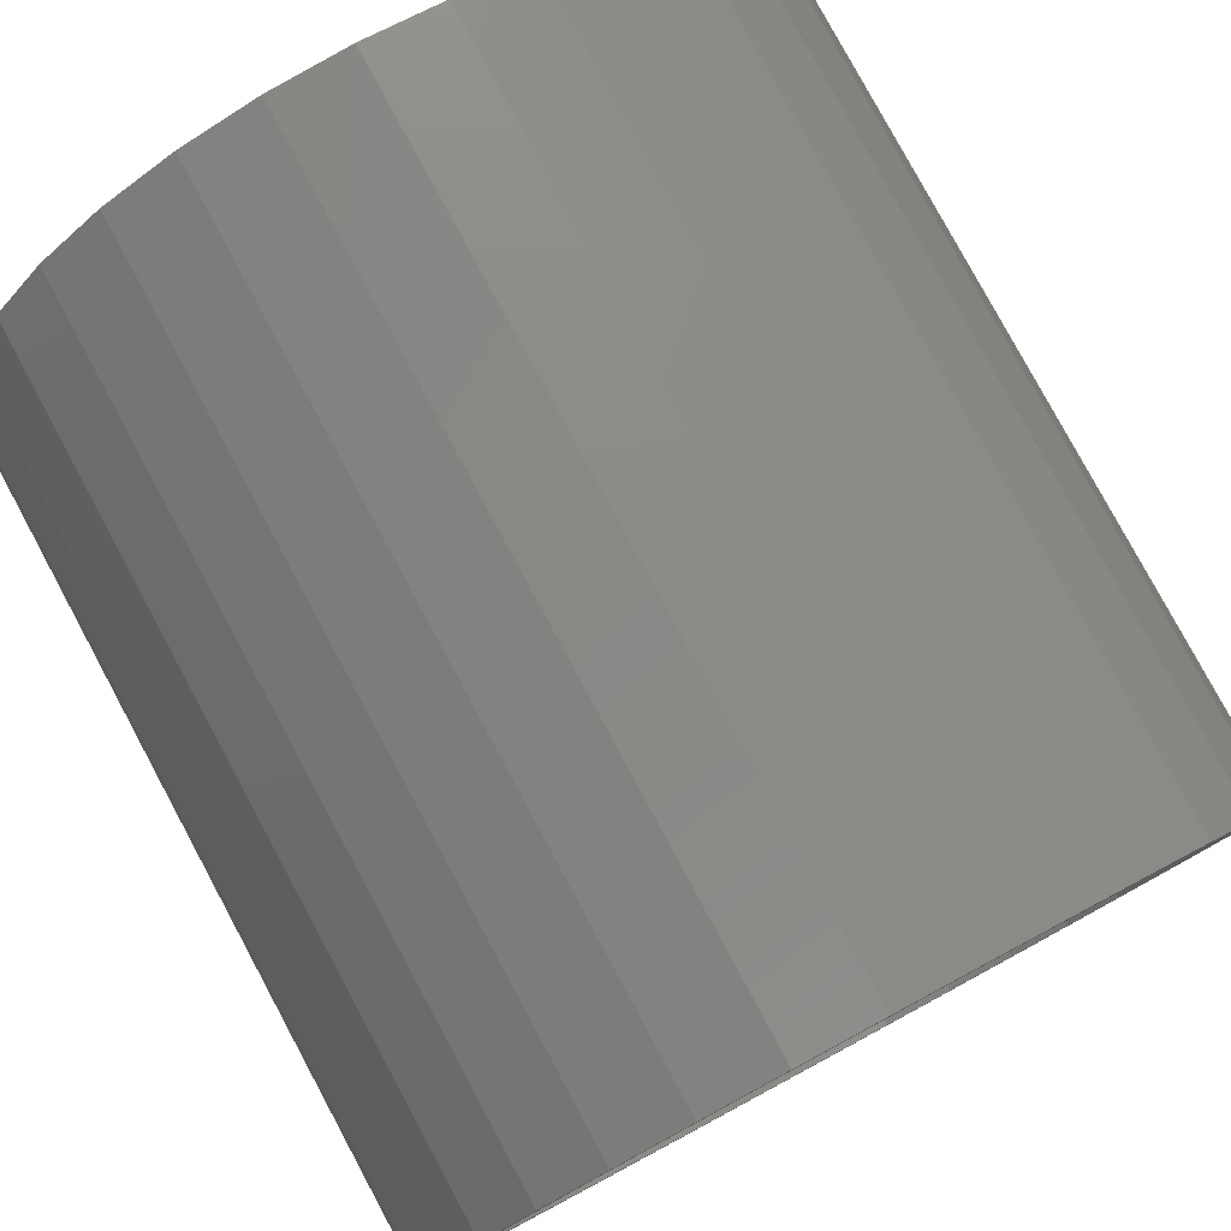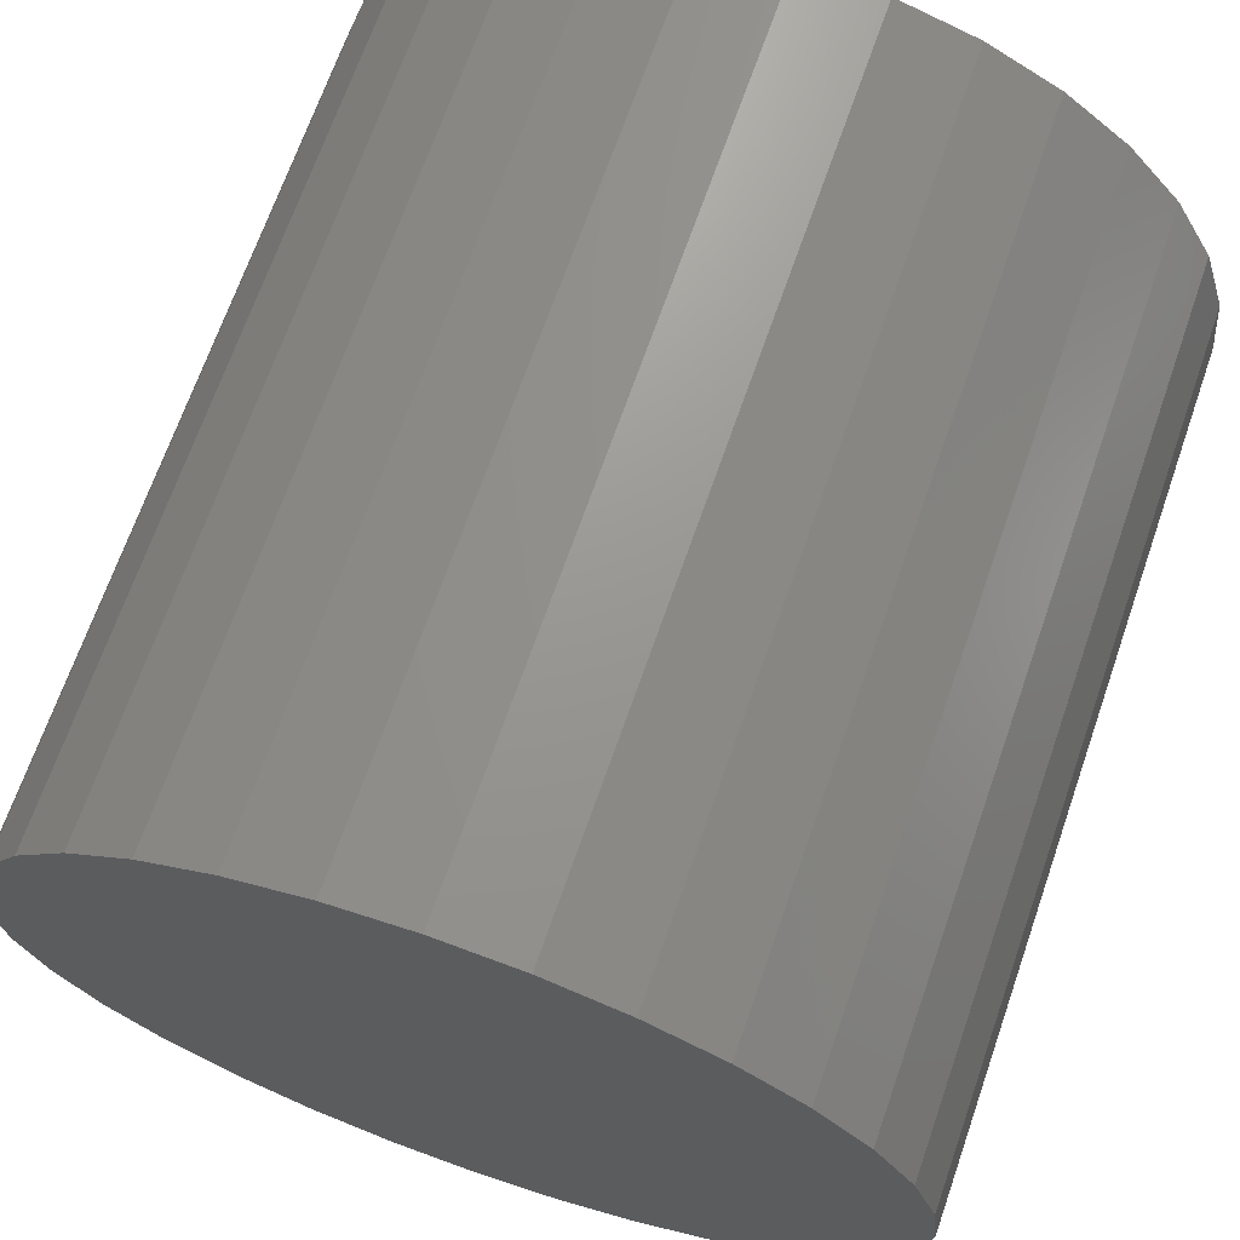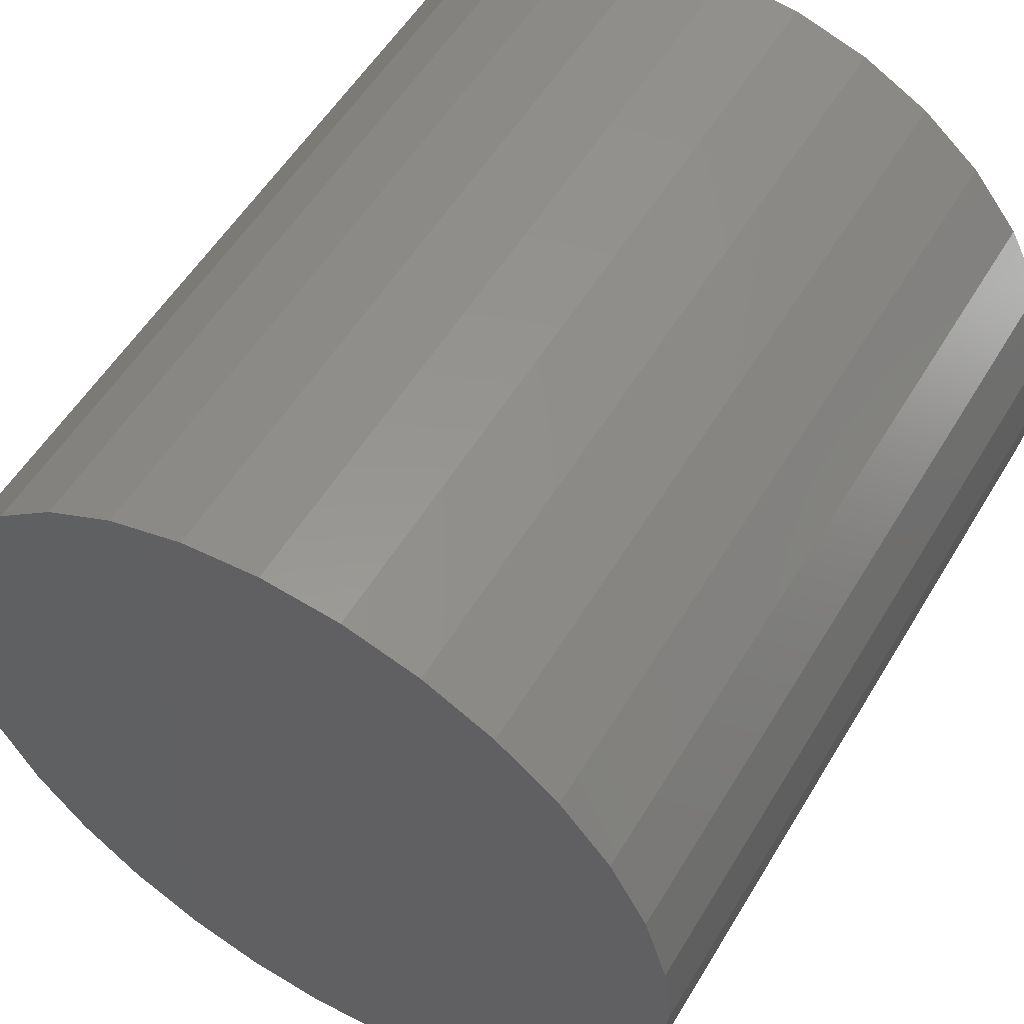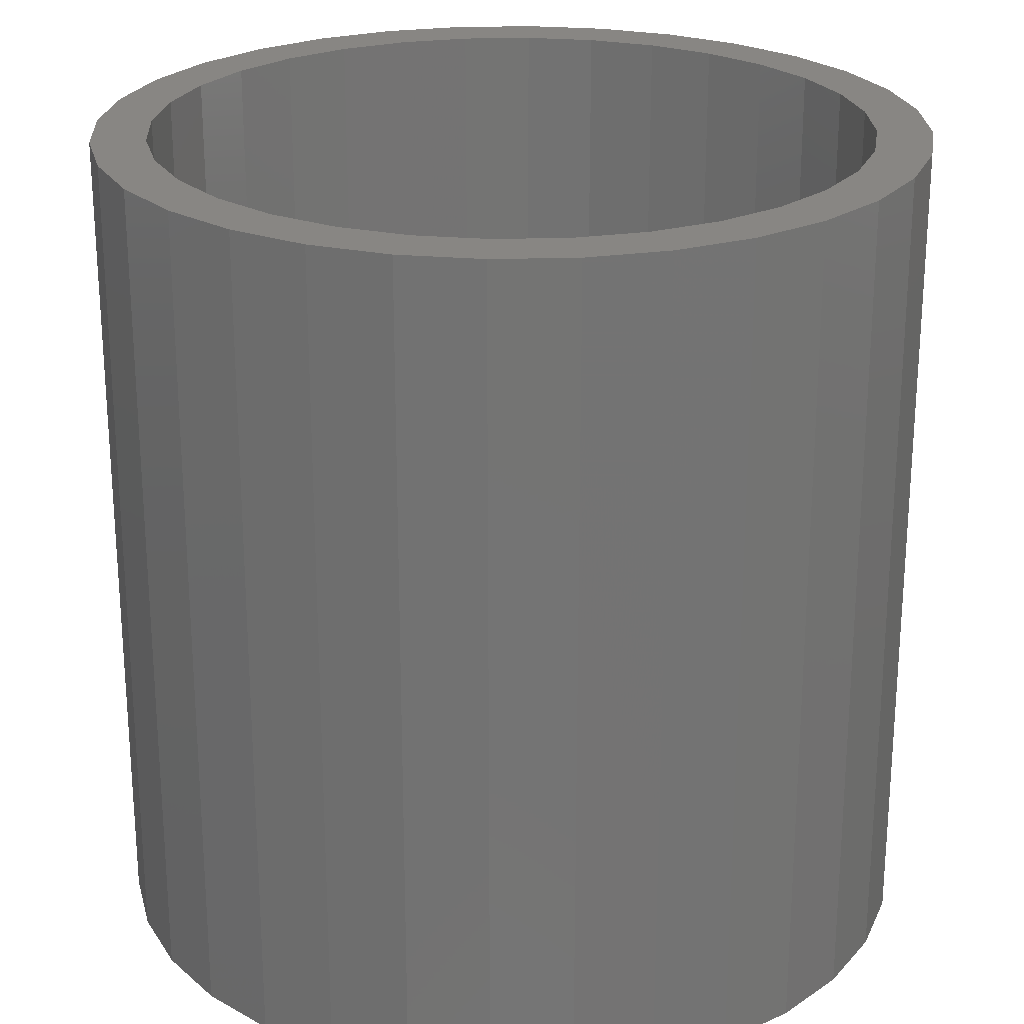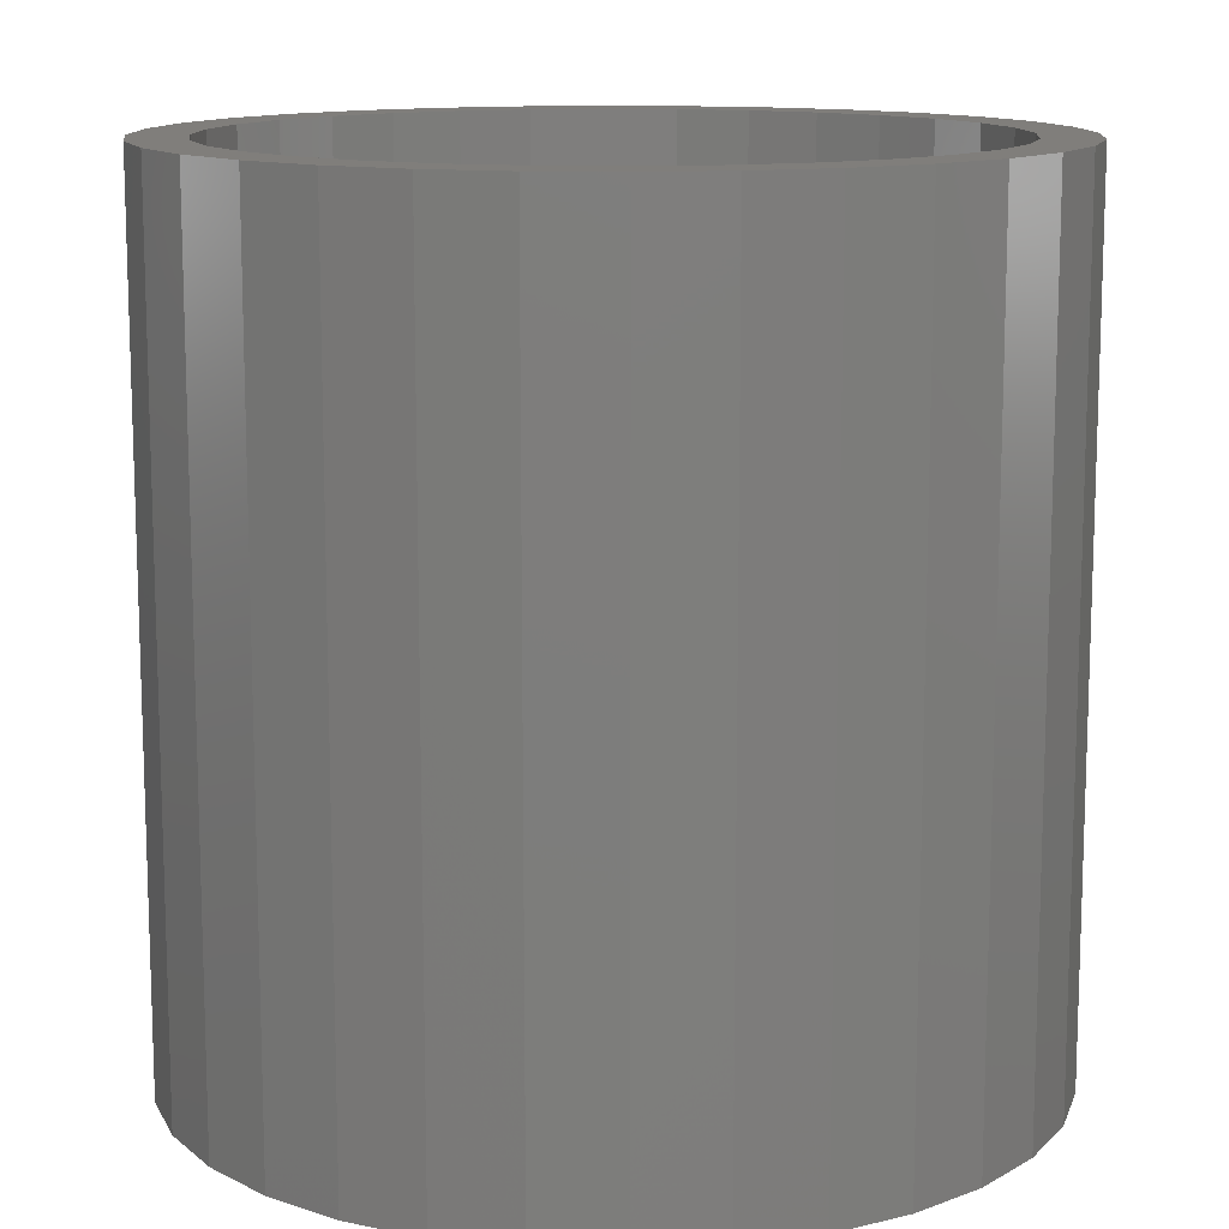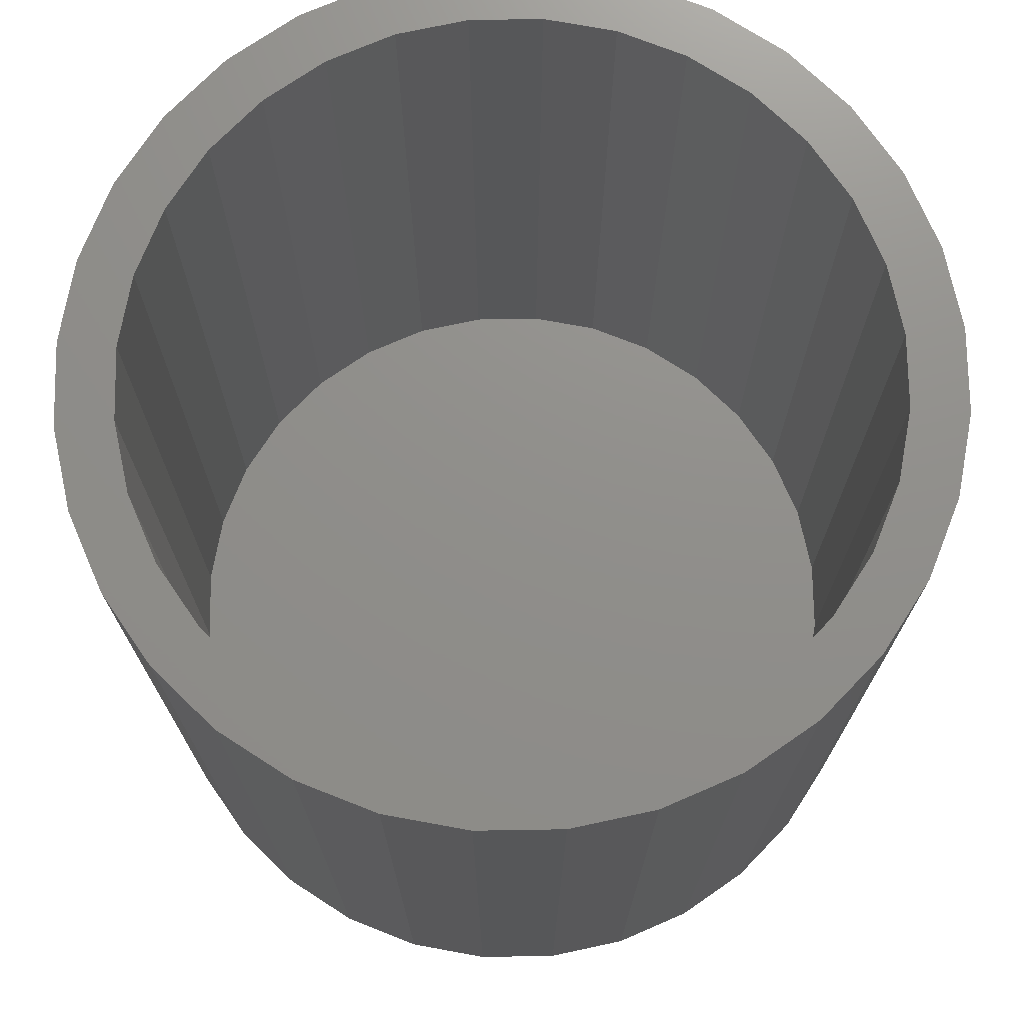
<metadata>
{"format":"stl","ext":"stl","renderer":"f3d","projection":"perspective","resolution":1024,"background":"white","views":[{"elev":79.7,"azim":-28.3,"up":"+Y"},{"elev":68.9,"azim":-160.8,"up":"+Y"},{"elev":54.7,"azim":-149.5,"up":"+Y"},{"elev":24.0,"azim":-8.3,"up":"+Z"},{"elev":12.4,"azim":-147.9,"up":"+Z"},{"elev":73.1,"azim":-107.8,"up":"+Z"}]}
</metadata>
<code>
# stl→obj: 128 verts, 252 faces
v 0.001891 0.1544 0.3594
v 0.001891 0.1778 0.3594
v -0.03279 0.1744 0.3594
v -0.06615 0.1643 0.3594
v -0.02822 0.1514 0.3594
v -0.1073 0.1091 0.3594
v -0.08387 0.1283 0.3594
v -0.1238 0.1257 0.3594
v -0.1459 0.09878 0.3594
v -0.05718 -0.1426 0.3594
v -0.08387 -0.1283 0.3594
v -0.09689 -0.1478 0.3594
v -0.02822 -0.1514 0.3594
v -0.06615 -0.1643 0.3594
v 0.001891 -0.1544 0.3594
v -0.03279 -0.1744 0.3594
v 0.001891 -0.1778 0.3594
v 0.03658 0.1744 0.3594
v 0.06993 0.1643 0.3594
v 0.03201 0.1514 0.3594
v 0.1007 0.1478 0.3594
v 0.06096 0.1426 0.3594
v 0.08765 0.1283 0.3594
v 0.1276 -0.1257 0.3594
v 0.1497 -0.09878 0.3594
v 0.111 -0.1091 0.3594
v 0.08765 -0.1283 0.3594
v 0.1007 -0.1478 0.3594
v 0.06096 -0.1426 0.3594
v 0.03201 -0.1514 0.3594
v 0.06993 -0.1643 0.3594
v 0.03658 -0.1744 0.3594
v -0.09689 0.1478 0.3594
v -0.05718 0.1426 0.3594
v -0.1238 -0.1257 0.3594
v -0.1073 -0.1091 0.3594
v -0.1459 -0.09878 0.3594
v -0.1265 -0.08576 0.3594
v -0.1624 -0.06804 0.3594
v -0.1407 -0.05907 0.3594
v -0.1725 -0.03469 0.3594
v -0.1495 -0.03011 0.3594
v -0.1759 2.177e-17 0.3594
v -0.1525 -4.965e-17 0.3594
v -0.1725 0.03469 0.3594
v -0.1495 0.03011 0.3594
v -0.1624 0.06804 0.3594
v -0.1407 0.05907 0.3594
v -0.1265 0.08576 0.3594
v 0.1276 0.1257 0.3594
v 0.111 0.1091 0.3594
v 0.1497 0.09878 0.3594
v 0.1302 0.08576 0.3594
v 0.1662 0.06804 0.3594
v 0.1445 0.05907 0.3594
v 0.1763 0.03469 0.3594
v 0.1533 0.03011 0.3594
v 0.1797 0 0.3594
v 0.1562 0 0.3594
v 0.1763 -0.03469 0.3594
v 0.1533 -0.03011 0.3594
v 0.1662 -0.06804 0.3594
v 0.1445 -0.05907 0.3594
v 0.1302 -0.08576 0.3594
v 0.001891 -0.1544 0.02344
v 0.03201 -0.1514 0.02344
v 0.06096 -0.1426 0.02344
v 0.08765 -0.1283 0.02344
v 0.111 -0.1091 0.02344
v 0.1302 -0.08576 0.02344
v 0.1445 -0.05907 0.02344
v 0.1533 -0.03011 0.02344
v 0.1562 9.929e-17 0.02344
v -0.02822 -0.1514 0.02344
v -0.05718 -0.1426 0.02344
v -0.08387 -0.1283 0.02344
v -0.1073 -0.1091 0.02344
v -0.1265 -0.08576 0.02344
v -0.1407 -0.05907 0.02344
v -0.1495 -0.03011 0.02344
v -0.1525 -4.965e-17 0.02344
v 0.001891 0.1544 0.02344
v -0.02822 0.1514 0.02344
v -0.05718 0.1426 0.02344
v -0.08387 0.1283 0.02344
v -0.1073 0.1091 0.02344
v -0.1265 0.08576 0.02344
v -0.1407 0.05907 0.02344
v -0.1495 0.03011 0.02344
v 0.03201 0.1514 0.02344
v 0.06096 0.1426 0.02344
v 0.08765 0.1283 0.02344
v 0.111 0.1091 0.02344
v 0.1302 0.08576 0.02344
v 0.1445 0.05907 0.02344
v 0.1533 0.03011 0.02344
v 0.001891 0.1778 0
v 0.03658 0.1744 0
v -0.03279 0.1744 0
v -0.06615 0.1643 0
v 0.06993 0.1643 0
v 0.03658 -0.1744 0
v -0.03279 -0.1744 0
v 0.06993 -0.1643 0
v 0.001891 -0.1778 0
v -0.06615 -0.1643 0
v -0.09689 -0.1478 0
v 0.1007 -0.1478 0
v -0.1238 -0.1257 0
v 0.1276 -0.1257 0
v -0.1459 -0.09878 0
v 0.1497 -0.09878 0
v -0.1624 -0.06804 0
v 0.1662 -0.06804 0
v -0.1725 -0.03469 0
v 0.1763 -0.03469 0
v -0.1759 2.177e-17 0
v 0.1797 0 0
v -0.1725 0.03469 0
v 0.1763 0.03469 0
v -0.1624 0.06804 0
v 0.1662 0.06804 0
v -0.1459 0.09878 0
v 0.1497 0.09878 0
v -0.1238 0.1257 0
v 0.1276 0.1257 0
v -0.09689 0.1478 0
v 0.1007 0.1478 0
f 1 2 3
f 1 3 4
f 5 1 4
f 6 7 8
f 8 9 6
f 10 11 12
f 10 12 13
f 13 12 14
f 15 13 14
f 15 14 16
f 15 16 17
f 18 2 1
f 1 19 18
f 19 1 20
f 19 20 21
f 21 20 22
f 21 22 23
f 24 25 26
f 26 27 24
f 28 24 27
f 28 27 29
f 29 30 28
f 31 28 30
f 31 30 15
f 32 31 15
f 15 17 32
f 33 8 7
f 33 7 34
f 33 34 5
f 33 5 4
f 12 11 35
f 35 11 36
f 35 36 37
f 37 36 38
f 37 38 39
f 39 38 40
f 39 40 41
f 41 40 42
f 41 42 43
f 43 42 44
f 43 44 45
f 45 44 46
f 45 46 47
f 47 46 48
f 47 48 9
f 9 48 49
f 9 49 6
f 21 23 50
f 50 23 51
f 50 51 52
f 52 51 53
f 52 53 54
f 54 53 55
f 54 55 56
f 56 55 57
f 56 57 58
f 58 57 59
f 58 59 60
f 60 59 61
f 60 61 62
f 62 61 63
f 62 63 25
f 25 63 64
f 25 64 26
f 65 30 66
f 66 30 29
f 66 29 67
f 67 29 27
f 67 27 68
f 68 27 26
f 68 26 69
f 69 26 64
f 69 64 70
f 70 64 63
f 70 63 71
f 71 63 61
f 71 61 72
f 72 61 59
f 72 59 73
f 30 65 15
f 15 65 74
f 15 74 13
f 13 74 75
f 13 75 10
f 10 75 76
f 10 76 11
f 11 76 77
f 11 77 36
f 36 77 78
f 36 78 38
f 38 78 79
f 38 79 40
f 40 79 80
f 40 80 42
f 42 80 81
f 42 81 44
f 82 5 83
f 83 5 34
f 83 34 84
f 84 34 7
f 84 7 85
f 85 7 6
f 85 6 86
f 86 6 49
f 86 49 87
f 87 49 48
f 87 48 88
f 88 48 46
f 88 46 89
f 89 46 44
f 89 44 81
f 5 82 1
f 1 82 90
f 1 90 20
f 20 90 91
f 20 91 22
f 22 91 92
f 22 92 23
f 23 92 93
f 23 93 51
f 51 93 94
f 51 94 53
f 53 94 95
f 53 95 55
f 55 95 96
f 55 96 57
f 57 96 73
f 57 73 59
f 83 90 82
f 90 83 84
f 90 84 91
f 67 74 66
f 66 74 65
f 91 84 92
f 92 84 85
f 92 85 93
f 93 85 86
f 93 86 94
f 94 86 87
f 94 87 95
f 95 87 88
f 95 88 96
f 96 88 89
f 96 89 73
f 73 89 81
f 73 81 72
f 72 81 80
f 72 80 71
f 71 80 79
f 71 79 70
f 70 79 78
f 70 78 69
f 69 78 77
f 69 77 68
f 68 77 76
f 68 76 67
f 67 76 75
f 67 75 74
f 97 98 99
f 100 99 98
f 101 100 98
f 102 103 104
f 105 103 102
f 103 106 104
f 104 106 107
f 104 107 108
f 108 107 109
f 108 109 110
f 110 109 111
f 110 111 112
f 112 111 113
f 112 113 114
f 114 113 115
f 114 115 116
f 116 115 117
f 116 117 118
f 118 117 119
f 118 119 120
f 120 119 121
f 120 121 122
f 122 121 123
f 122 123 124
f 124 123 125
f 124 125 126
f 126 125 127
f 126 127 128
f 128 127 100
f 128 100 101
f 118 58 116
f 116 58 60
f 116 60 114
f 114 60 62
f 114 62 112
f 112 62 25
f 112 25 110
f 110 25 24
f 110 24 108
f 108 24 28
f 108 28 104
f 104 28 31
f 104 31 102
f 102 31 32
f 102 32 105
f 105 32 17
f 105 17 103
f 103 17 16
f 103 16 106
f 106 16 14
f 106 14 107
f 107 14 12
f 107 12 109
f 109 12 35
f 109 35 111
f 111 35 37
f 111 37 113
f 113 37 39
f 113 39 115
f 115 39 41
f 115 41 117
f 117 41 43
f 117 43 119
f 119 43 45
f 119 45 121
f 121 45 47
f 121 47 123
f 123 47 9
f 123 9 125
f 125 9 8
f 125 8 127
f 127 8 33
f 127 33 100
f 100 33 4
f 100 4 99
f 99 4 3
f 99 3 97
f 97 3 2
f 97 2 98
f 98 2 18
f 98 18 101
f 101 18 19
f 101 19 128
f 128 19 21
f 128 21 126
f 126 21 50
f 126 50 124
f 124 50 52
f 124 52 122
f 122 52 54
f 122 54 120
f 120 54 56
f 120 56 118
f 118 56 58

</code>
